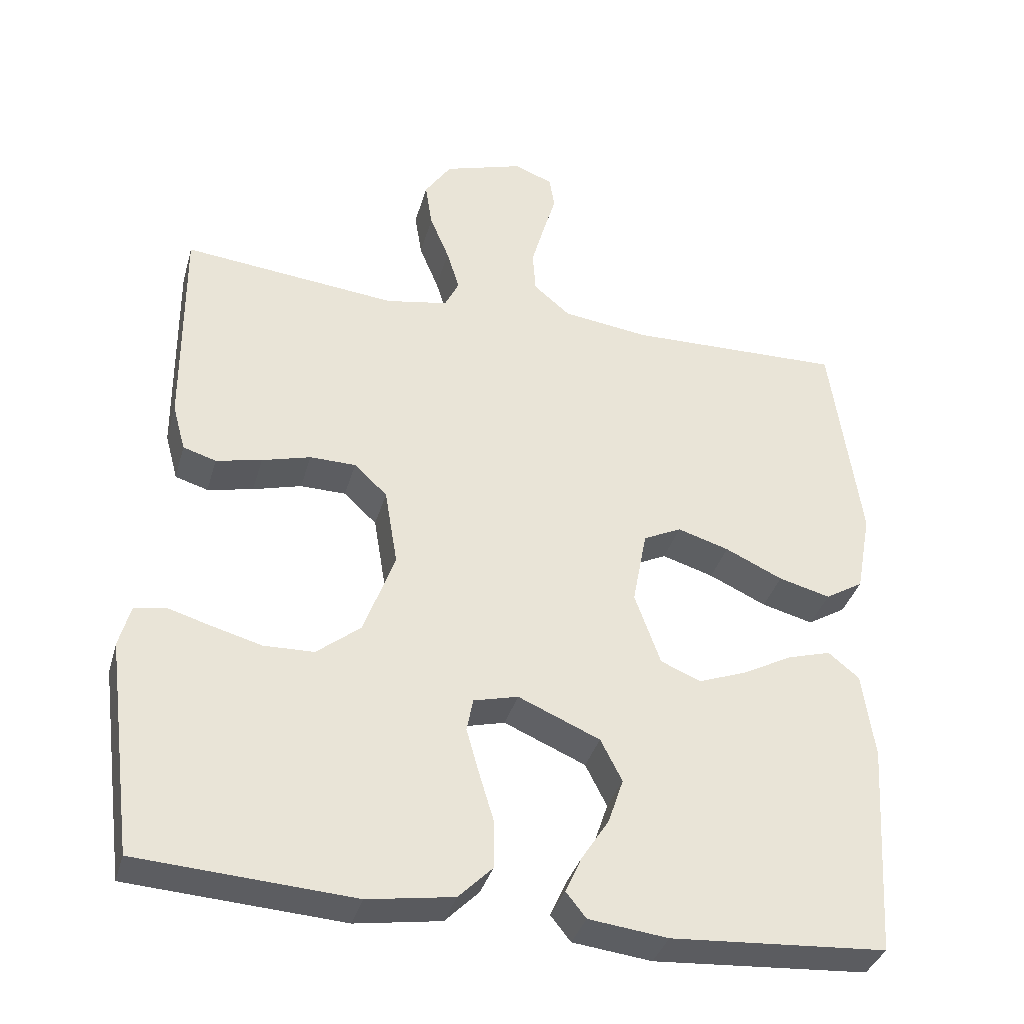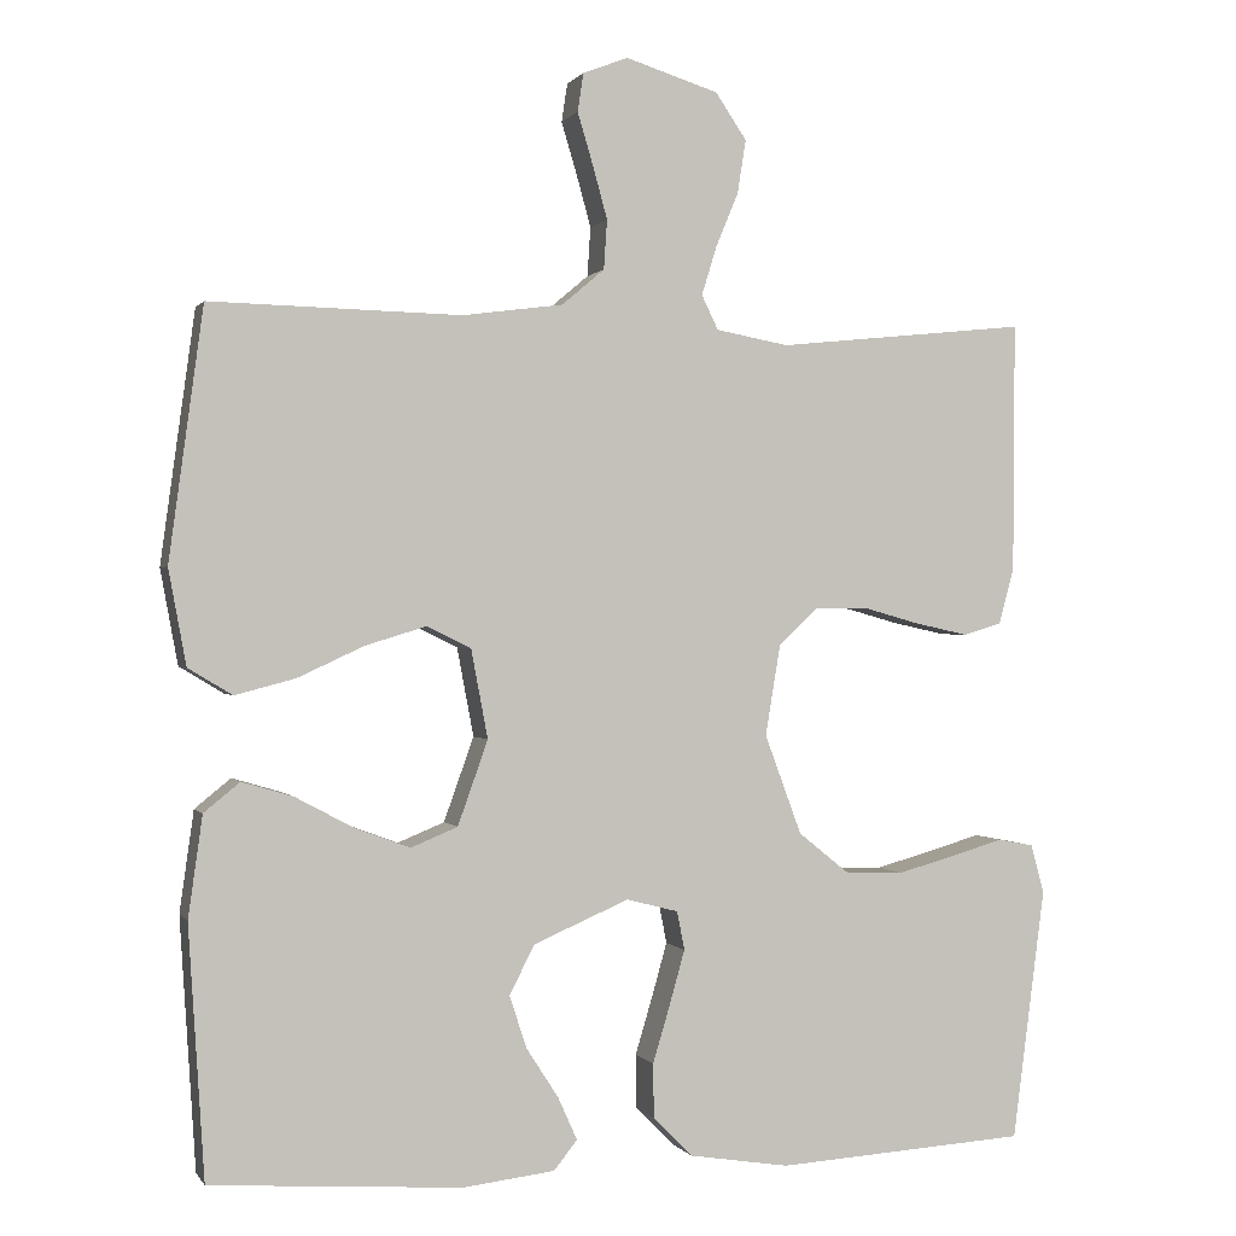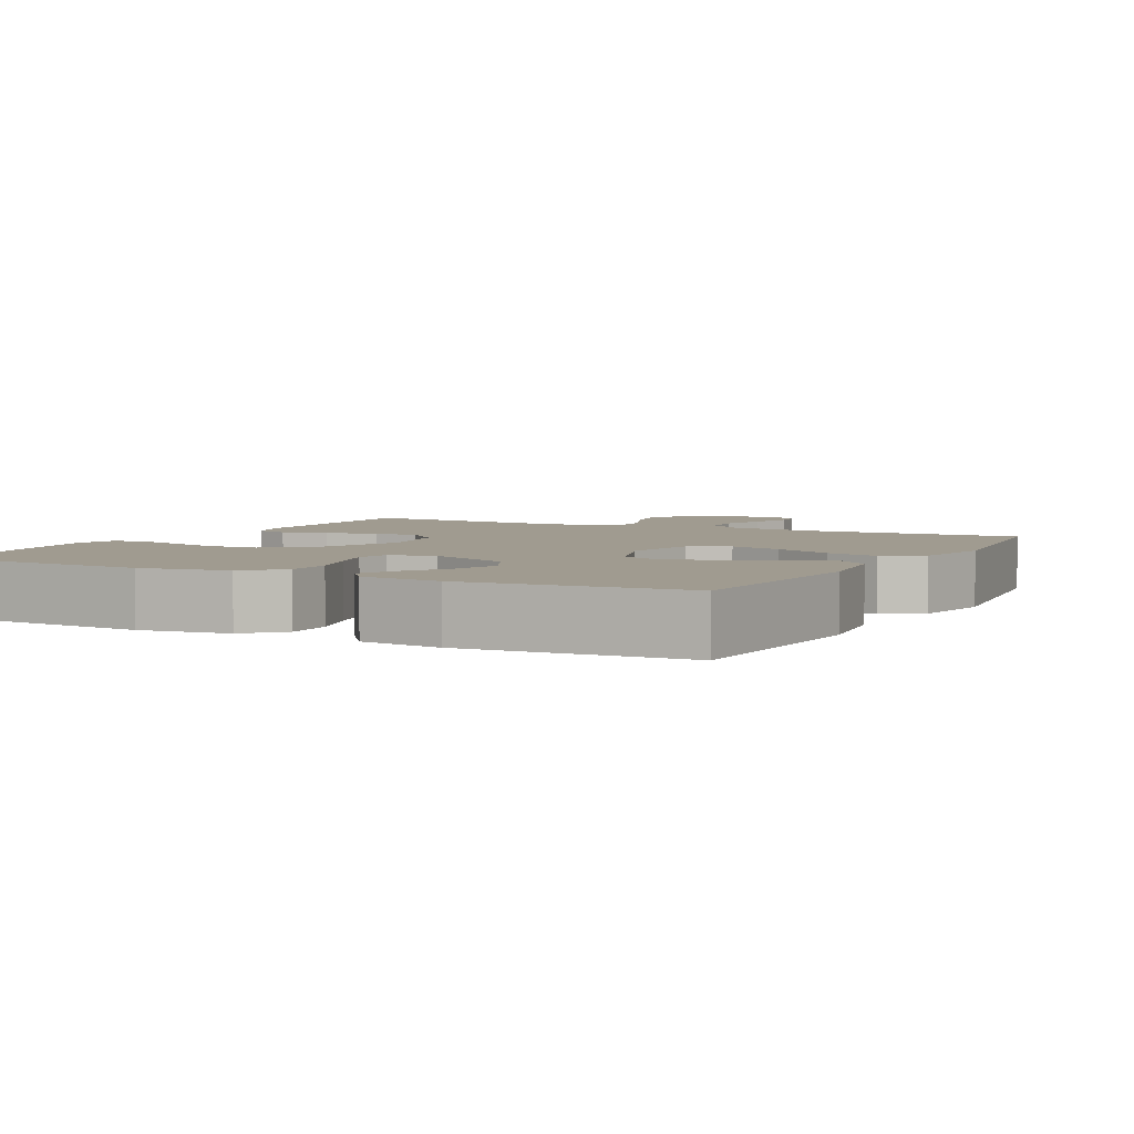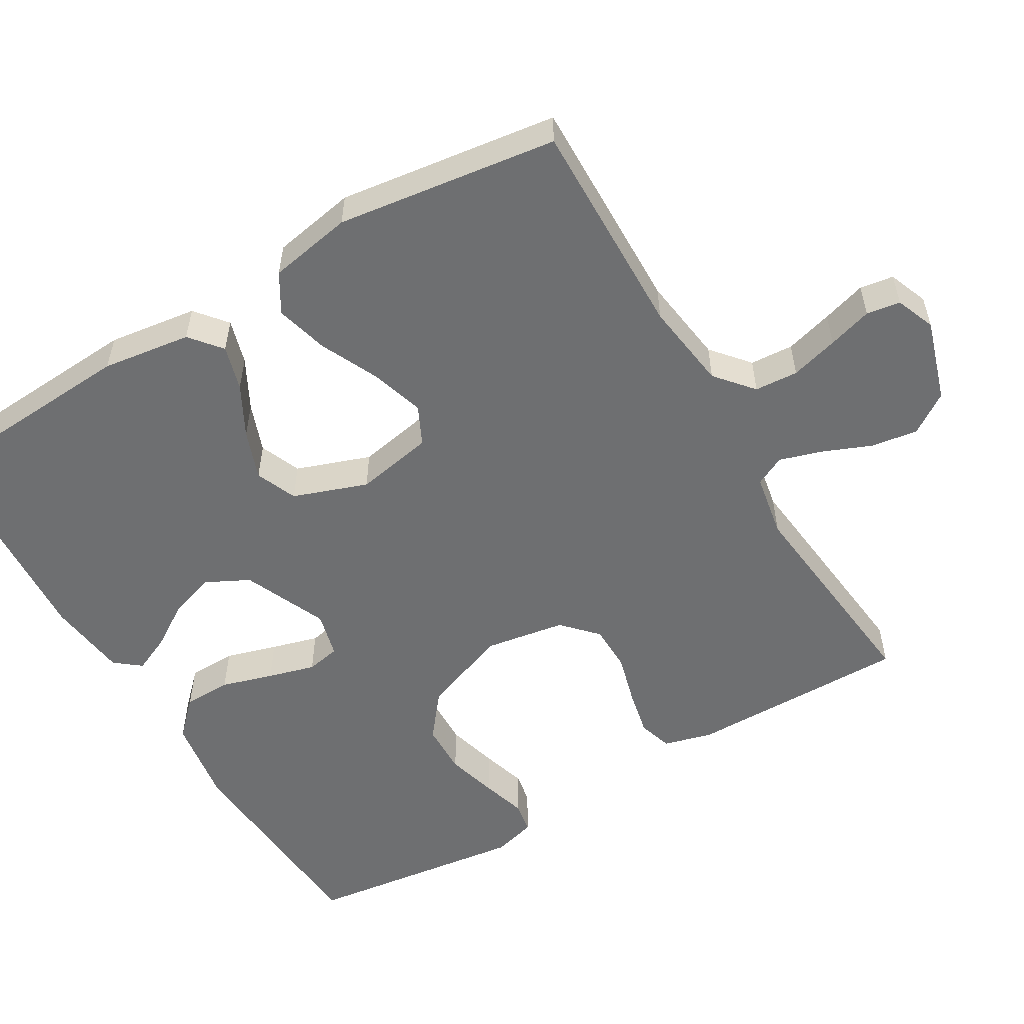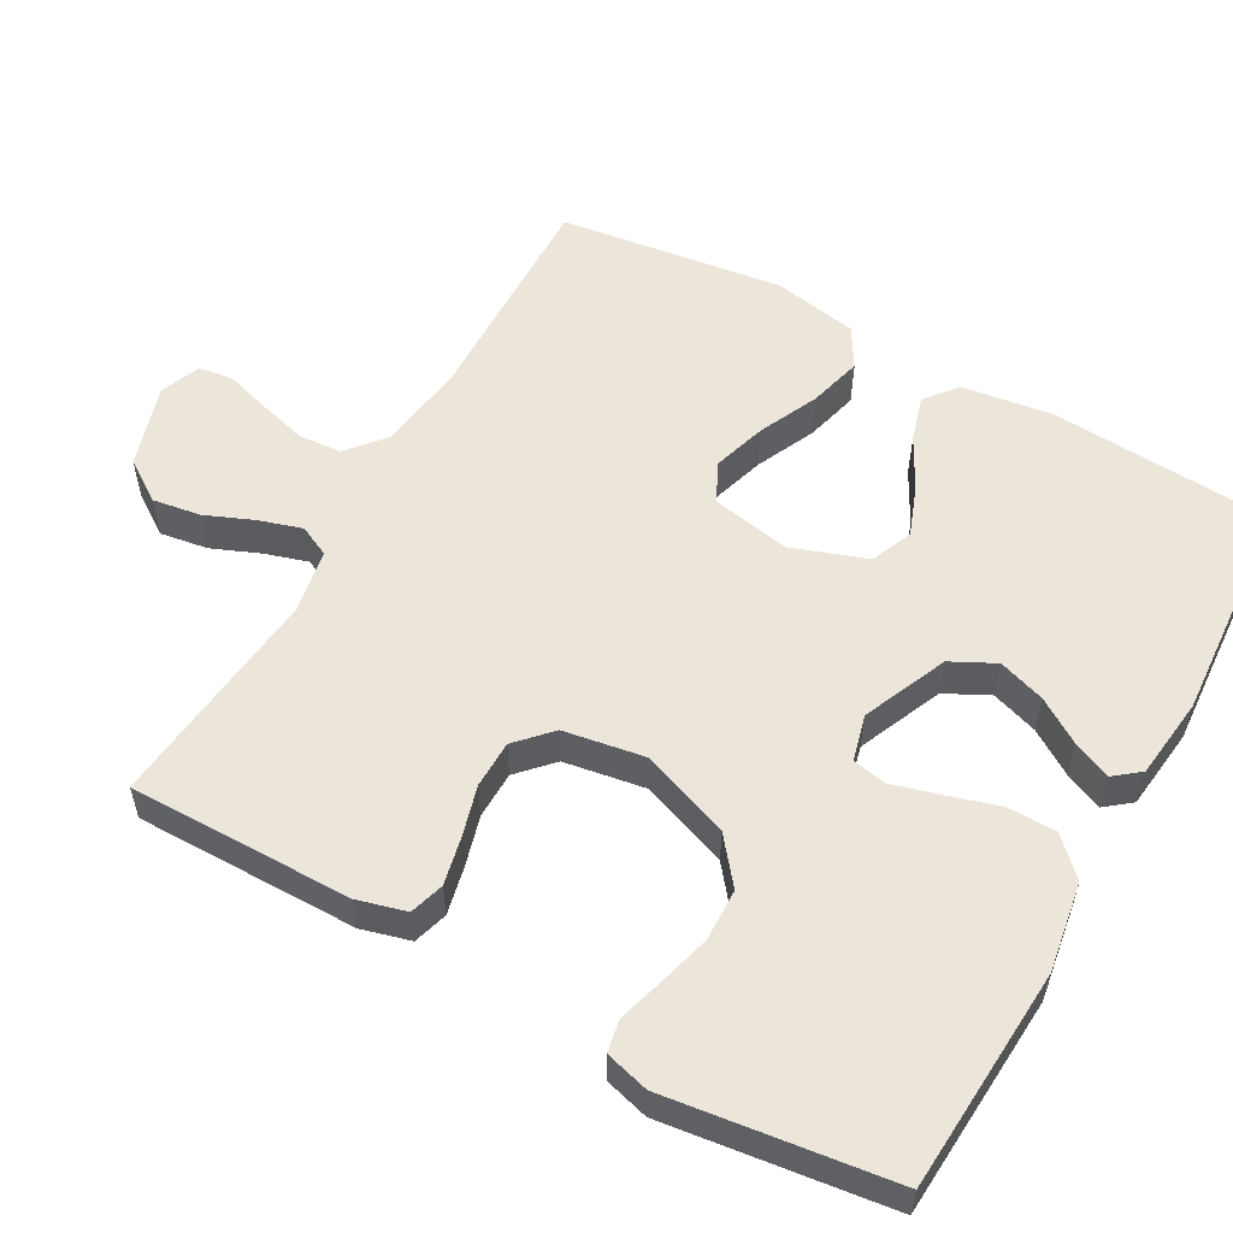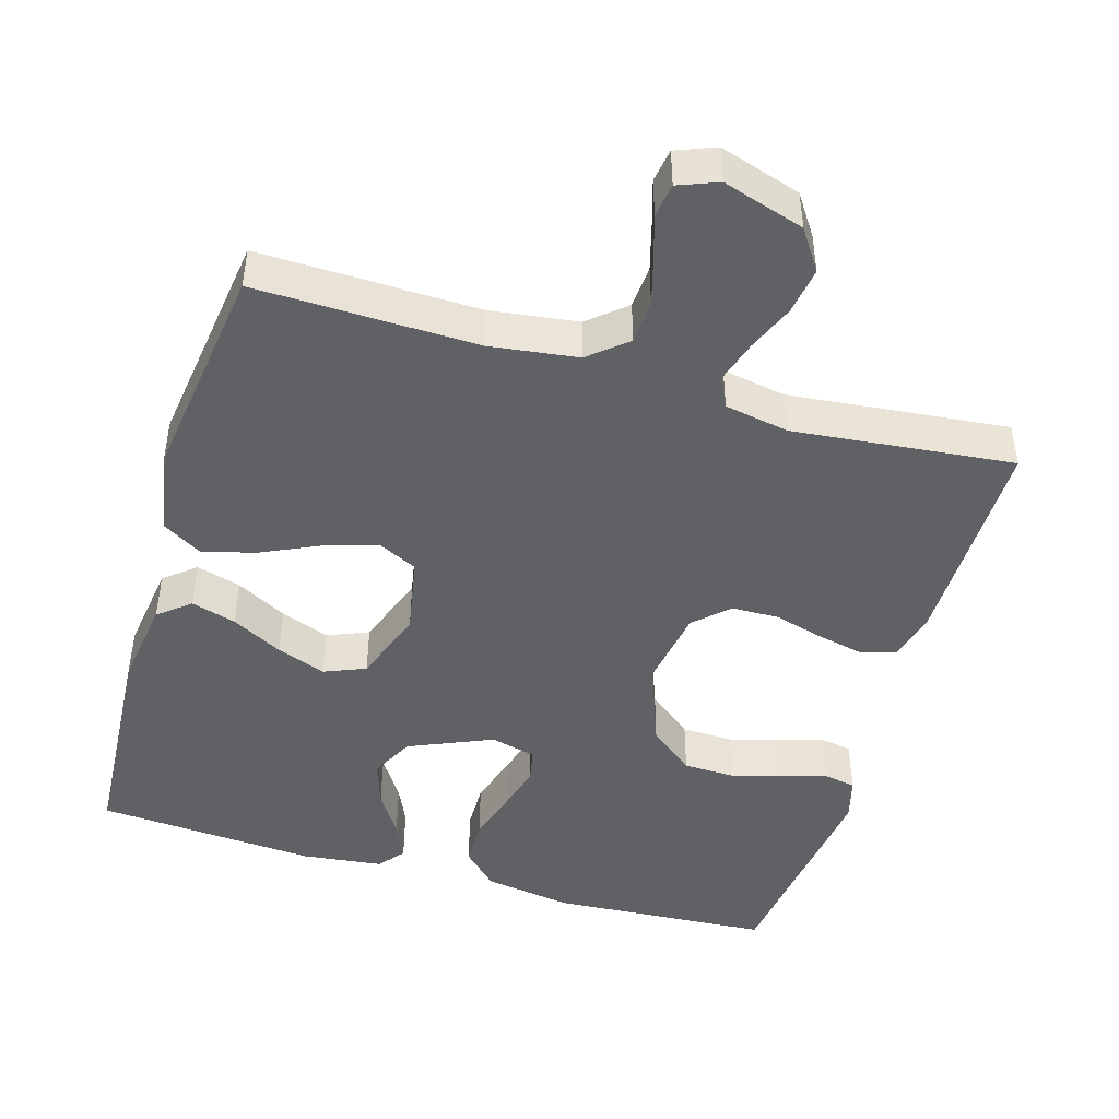
<metadata>
{"format":"obj","ext":"obj","renderer":"f3d","projection":"perspective","resolution":1024,"background":"white","views":[{"elev":-36.3,"azim":164.7,"up":"+Z"},{"elev":0.3,"azim":-16.8,"up":"+Z"},{"elev":4.2,"azim":-152.3,"up":"+Y"},{"elev":-54.5,"azim":-59.3,"up":"+Y"},{"elev":55.6,"azim":119.3,"up":"+Y"},{"elev":-46.1,"azim":-16.4,"up":"+Y"}]}
</metadata>
<code>
v 0.5 0.07 0.5
v 0.498 0.07 0.2
v 0.48 0.07 0.134
v 0.434 0.07 0.12
v 0.37 0.07 0.134
v 0.302 0.07 0.153
v 0.238 0.07 0.152
v 0.192 0.07 0.109
v 0.174 0.07 0
v 0.218 0.07 -0.119
v 0.279 0.07 -0.168
v 0.349 0.07 -0.17
v 0.419 0.07 -0.151
v 0.48 0.07 -0.133
v 0.523 0.07 -0.141
v 0.539 0.07 -0.2
v 0.5 0.07 -0.5
v 0.2 0.07 -0.519
v 0.08 0.07 -0.5
v 0.033 0.07 -0.453
v 0.032 0.07 -0.388
v 0.053 0.07 -0.318
v 0.071 0.07 -0.254
v 0.062 0.07 -0.208
v 0 0.07 -0.192
v -0.114 0.07 -0.241
v -0.144 0.07 -0.3
v -0.123 0.07 -0.363
v -0.085 0.07 -0.422
v -0.062 0.07 -0.473
v -0.09 0.07 -0.508
v -0.2 0.07 -0.521
v -0.5 0.07 -0.5
v -0.519 0.07 -0.2
v -0.502 0.07 -0.079
v -0.459 0.07 -0.044
v -0.398 0.07 -0.062
v -0.329 0.07 -0.099
v -0.262 0.07 -0.124
v -0.206 0.07 -0.101
v -0.17 0.07 0
v -0.19 0.07 0.106
v -0.243 0.07 0.132
v -0.315 0.07 0.11
v -0.395 0.07 0.073
v -0.467 0.07 0.054
v -0.52 0.07 0.086
v -0.541 0.07 0.2
v -0.5 0.07 0.5
v -0.2 0.07 0.493
v -0.08 0.07 0.509
v -0.029 0.07 0.552
v -0.025 0.07 0.611
v -0.043 0.07 0.676
v -0.061 0.07 0.736
v -0.054 0.07 0.782
v 0 0.07 0.803
v 0.111 0.07 0.768
v 0.148 0.07 0.713
v 0.138 0.07 0.649
v 0.111 0.07 0.584
v 0.093 0.07 0.526
v 0.113 0.07 0.485
v 0.2 0.07 0.469
v 0.5 0 0.5
v 0.498 0 0.2
v 0.48 0 0.134
v 0.434 0 0.12
v 0.37 0 0.134
v 0.302 0 0.153
v 0.238 0 0.152
v 0.192 0 0.109
v 0.174 0 0
v 0.218 0 -0.119
v 0.279 0 -0.168
v 0.349 0 -0.17
v 0.419 0 -0.151
v 0.48 0 -0.133
v 0.523 0 -0.141
v 0.539 0 -0.2
v 0.5 0 -0.5
v 0.2 0 -0.519
v 0.08 0 -0.5
v 0.033 0 -0.453
v 0.032 0 -0.388
v 0.053 0 -0.318
v 0.071 0 -0.254
v 0.062 0 -0.208
v 0 0 -0.192
v -0.114 0 -0.241
v -0.144 0 -0.3
v -0.123 0 -0.363
v -0.085 0 -0.422
v -0.062 0 -0.473
v -0.09 0 -0.508
v -0.2 0 -0.521
v -0.5 0 -0.5
v -0.519 0 -0.2
v -0.502 0 -0.079
v -0.459 0 -0.044
v -0.398 0 -0.062
v -0.329 0 -0.099
v -0.262 0 -0.124
v -0.206 0 -0.101
v -0.17 0 0
v -0.19 0 0.106
v -0.243 0 0.132
v -0.315 0 0.11
v -0.395 0 0.073
v -0.467 0 0.054
v -0.52 0 0.086
v -0.541 0 0.2
v -0.5 0 0.5
v -0.2 0 0.493
v -0.08 0 0.509
v -0.029 0 0.552
v -0.025 0 0.611
v -0.043 0 0.676
v -0.061 0 0.736
v -0.054 0 0.782
v 0 0 0.803
v 0.111 0 0.768
v 0.148 0 0.713
v 0.138 0 0.649
v 0.111 0 0.584
v 0.093 0 0.526
v 0.113 0 0.485
v 0.2 0 0.469
f 58 59 60 61
f 58 61 62
f 57 58 62
f 54 55 56 57
f 53 54 57 62
f 52 53 62 63
f 47 48 49 50
f 47 50 51
f 44 45 46 47
f 43 44 47 51
f 42 43 51 52
f 35 36 37 38
f 35 38 39
f 34 35 39
f 33 34 39
f 32 33 39 40
f 28 29 30 31
f 27 28 31 32
f 19 20 21 22
f 19 22 23
f 18 19 23
f 17 18 23 24
f 13 14 15 16
f 12 13 16 17
f 11 12 17 24
f 3 4 5 6
f 1 2 3 6
f 64 1 6 7
f 63 64 7 8
f 41 42 52 63
f 41 63 8 9
f 27 32 40 41
f 26 27 41
f 25 26 41 9
f 10 11 24 25
f 9 10 25
f 125 124 123 122
f 126 125 122
f 126 122 121
f 121 120 119 118
f 126 121 118 117
f 127 126 117 116
f 114 113 112 111
f 115 114 111
f 111 110 109 108
f 115 111 108 107
f 116 115 107 106
f 102 101 100 99
f 103 102 99
f 103 99 98
f 103 98 97
f 104 103 97 96
f 95 94 93 92
f 96 95 92 91
f 86 85 84 83
f 87 86 83
f 87 83 82
f 88 87 82 81
f 80 79 78 77
f 81 80 77 76
f 88 81 76 75
f 70 69 68 67
f 70 67 66 65
f 71 70 65 128
f 72 71 128 127
f 127 116 106 105
f 73 72 127 105
f 105 104 96 91
f 105 91 90
f 73 105 90 89
f 89 88 75 74
f 89 74 73
f 1 65 66 2
f 2 66 67 3
f 3 67 68 4
f 4 68 69 5
f 5 69 70 6
f 6 70 71 7
f 7 71 72 8
f 8 72 73 9
f 9 73 74 10
f 10 74 75 11
f 11 75 76 12
f 12 76 77 13
f 13 77 78 14
f 14 78 79 15
f 15 79 80 16
f 16 80 81 17
f 17 81 82 18
f 18 82 83 19
f 19 83 84 20
f 20 84 85 21
f 21 85 86 22
f 22 86 87 23
f 23 87 88 24
f 24 88 89 25
f 25 89 90 26
f 26 90 91 27
f 27 91 92 28
f 28 92 93 29
f 29 93 94 30
f 30 94 95 31
f 31 95 96 32
f 32 96 97 33
f 33 97 98 34
f 34 98 99 35
f 35 99 100 36
f 36 100 101 37
f 37 101 102 38
f 38 102 103 39
f 39 103 104 40
f 40 104 105 41
f 41 105 106 42
f 42 106 107 43
f 43 107 108 44
f 44 108 109 45
f 45 109 110 46
f 46 110 111 47
f 47 111 112 48
f 48 112 113 49
f 49 113 114 50
f 50 114 115 51
f 51 115 116 52
f 52 116 117 53
f 53 117 118 54
f 54 118 119 55
f 55 119 120 56
f 56 120 121 57
f 57 121 122 58
f 58 122 123 59
f 59 123 124 60
f 60 124 125 61
f 61 125 126 62
f 62 126 127 63
f 63 127 128 64
f 64 128 65 1

</code>
